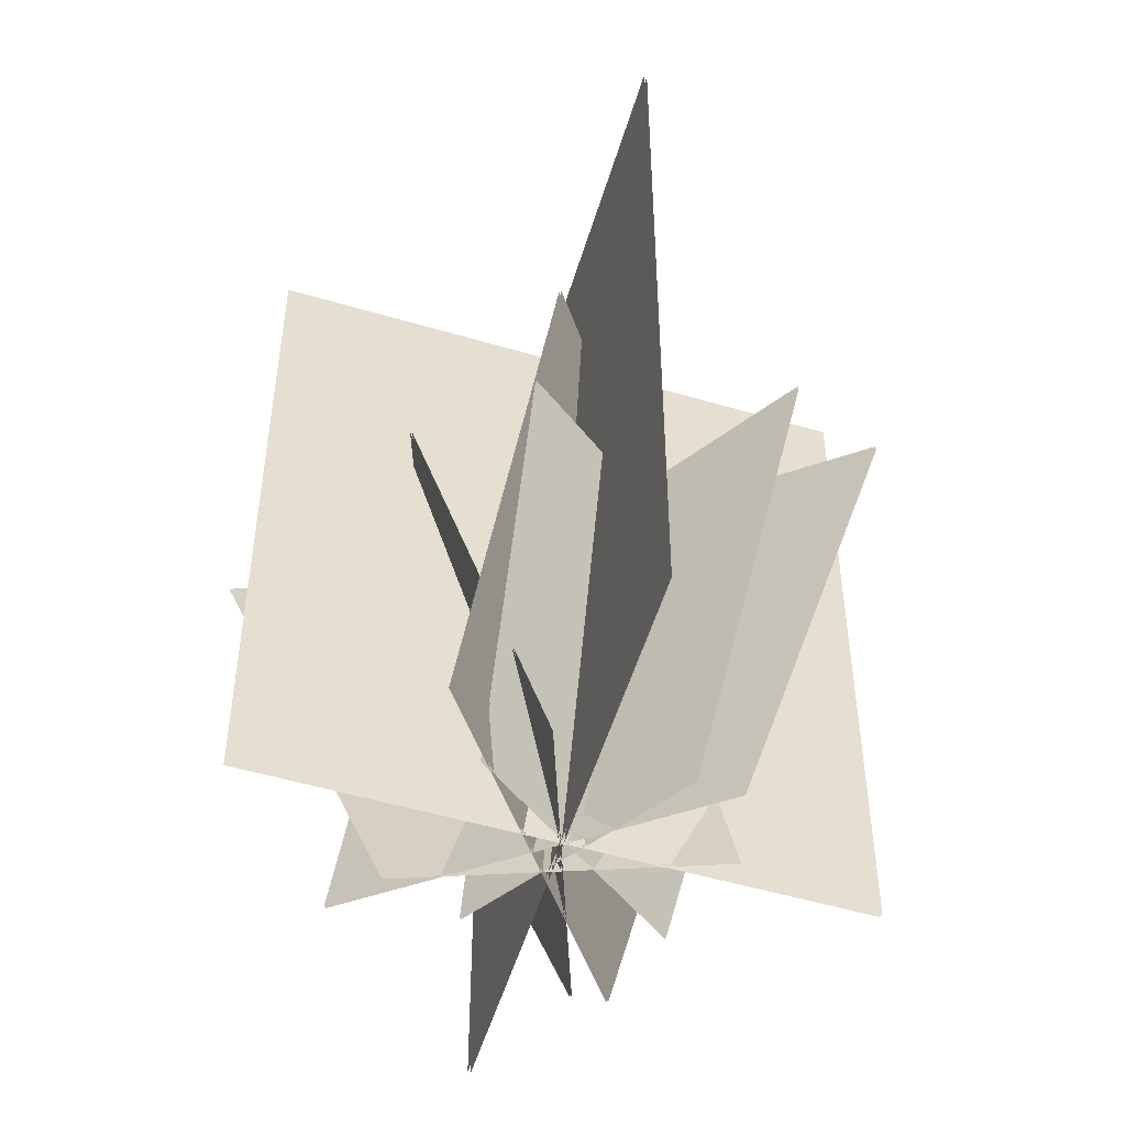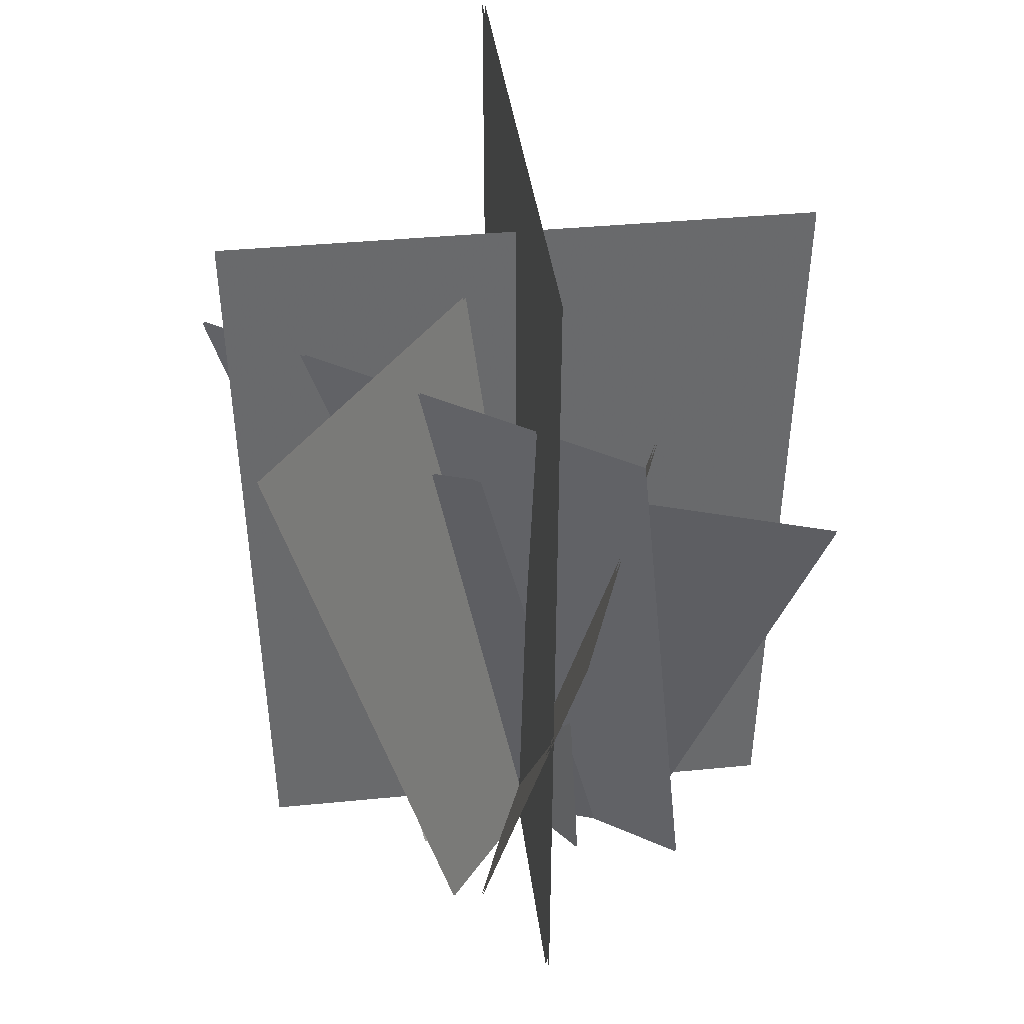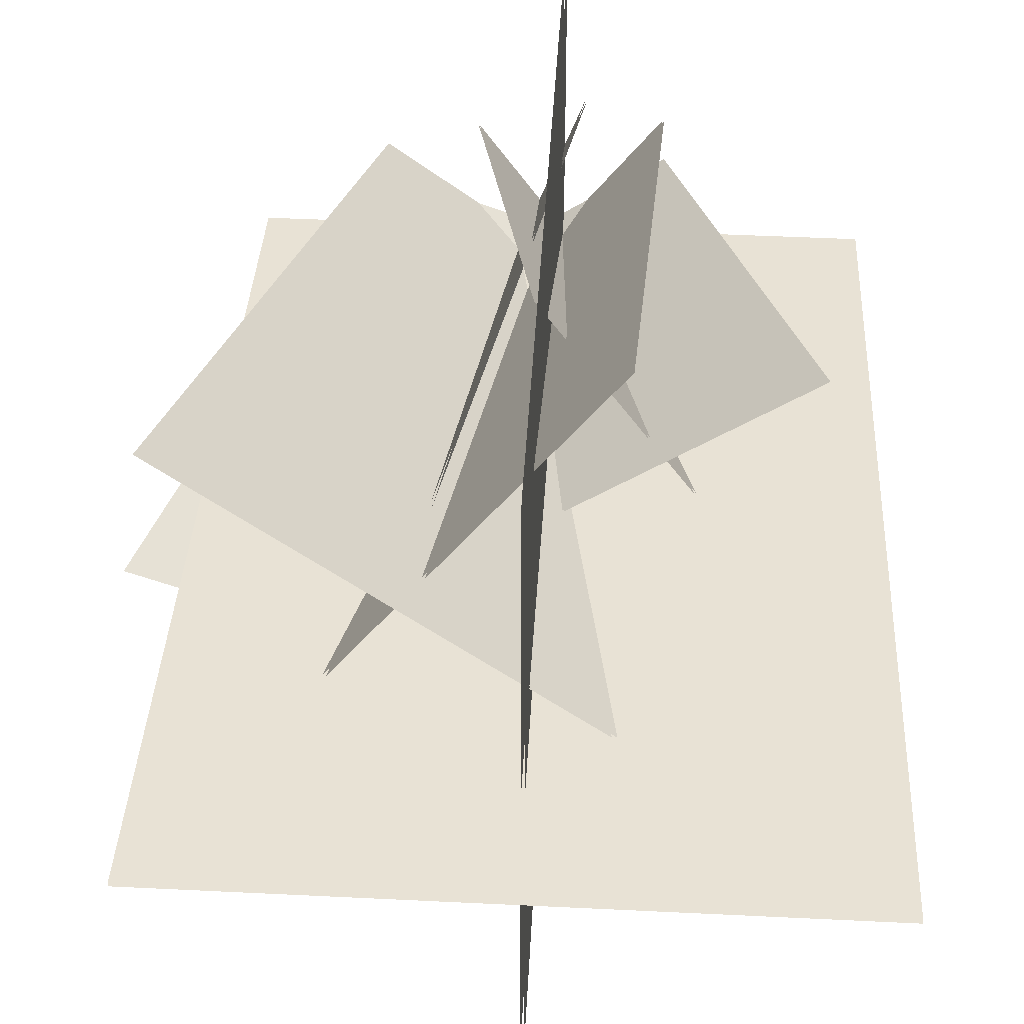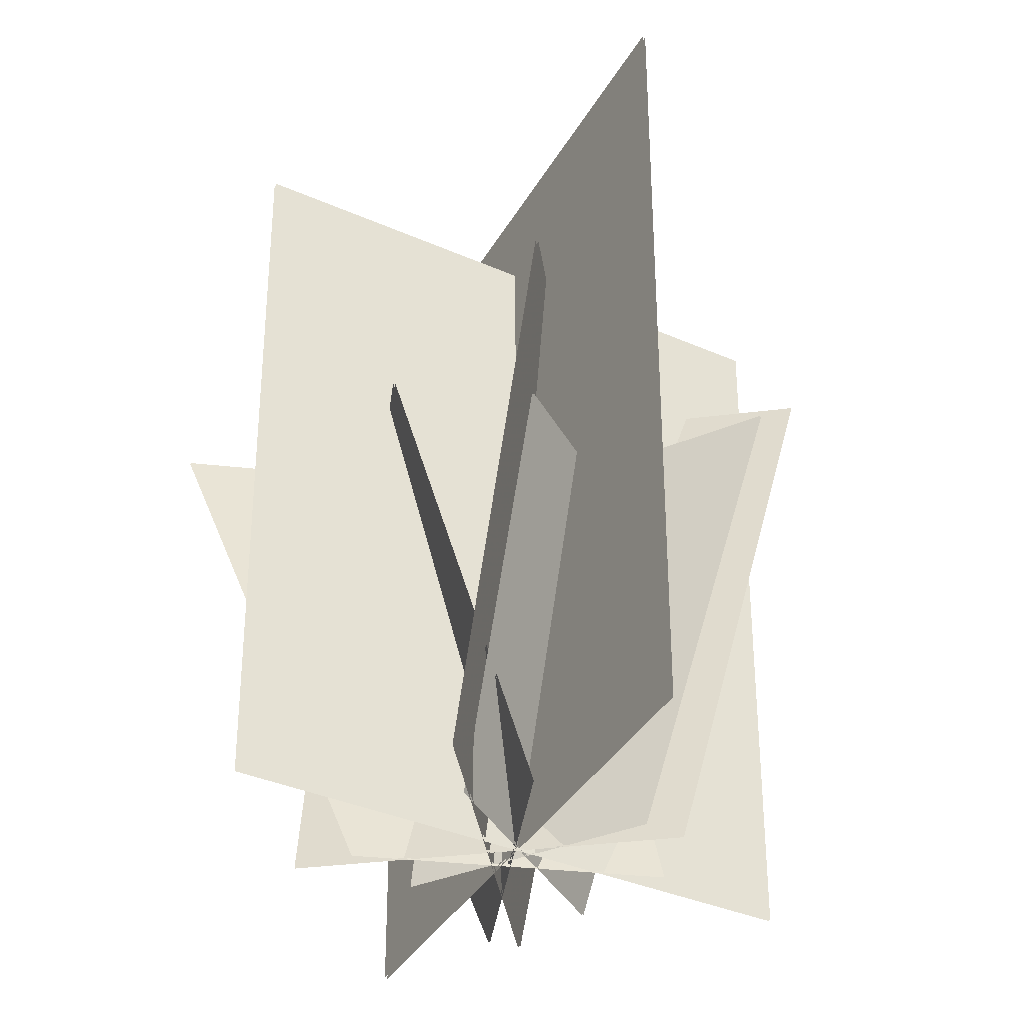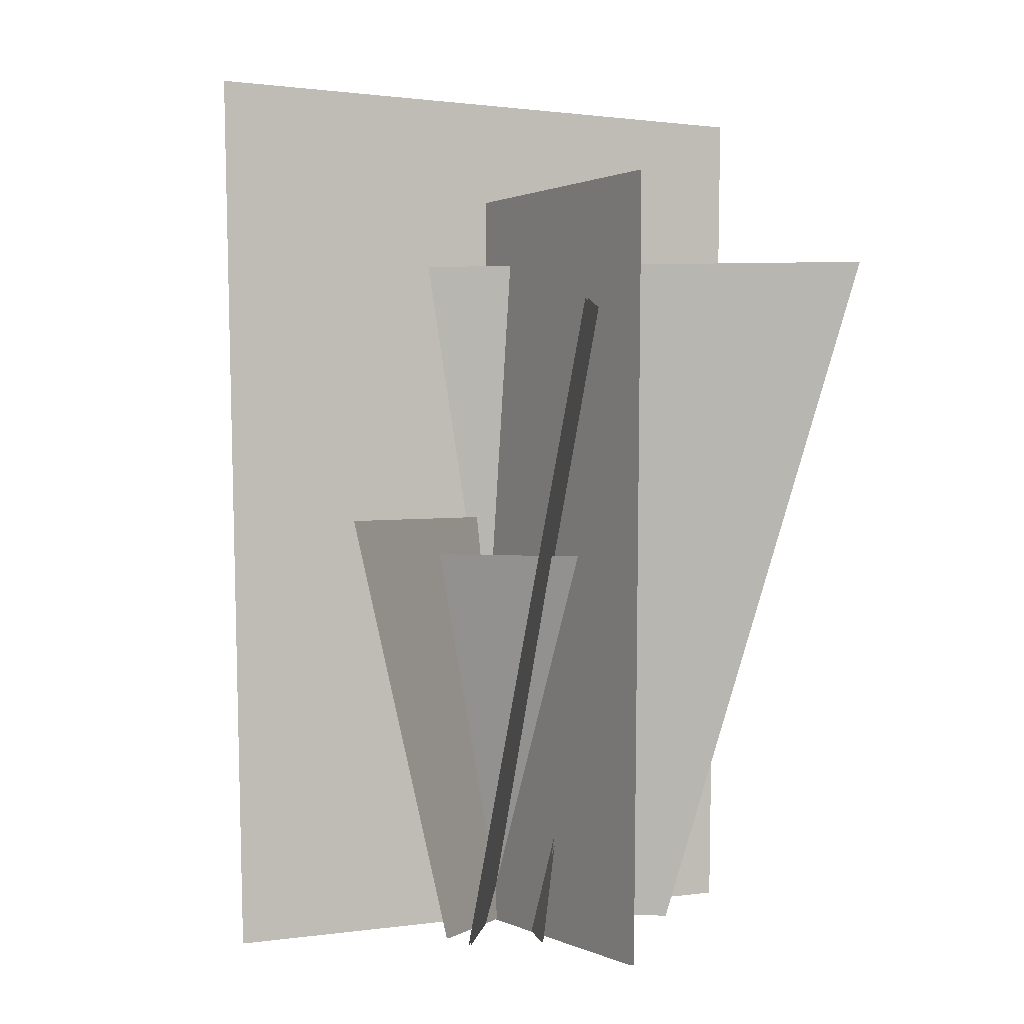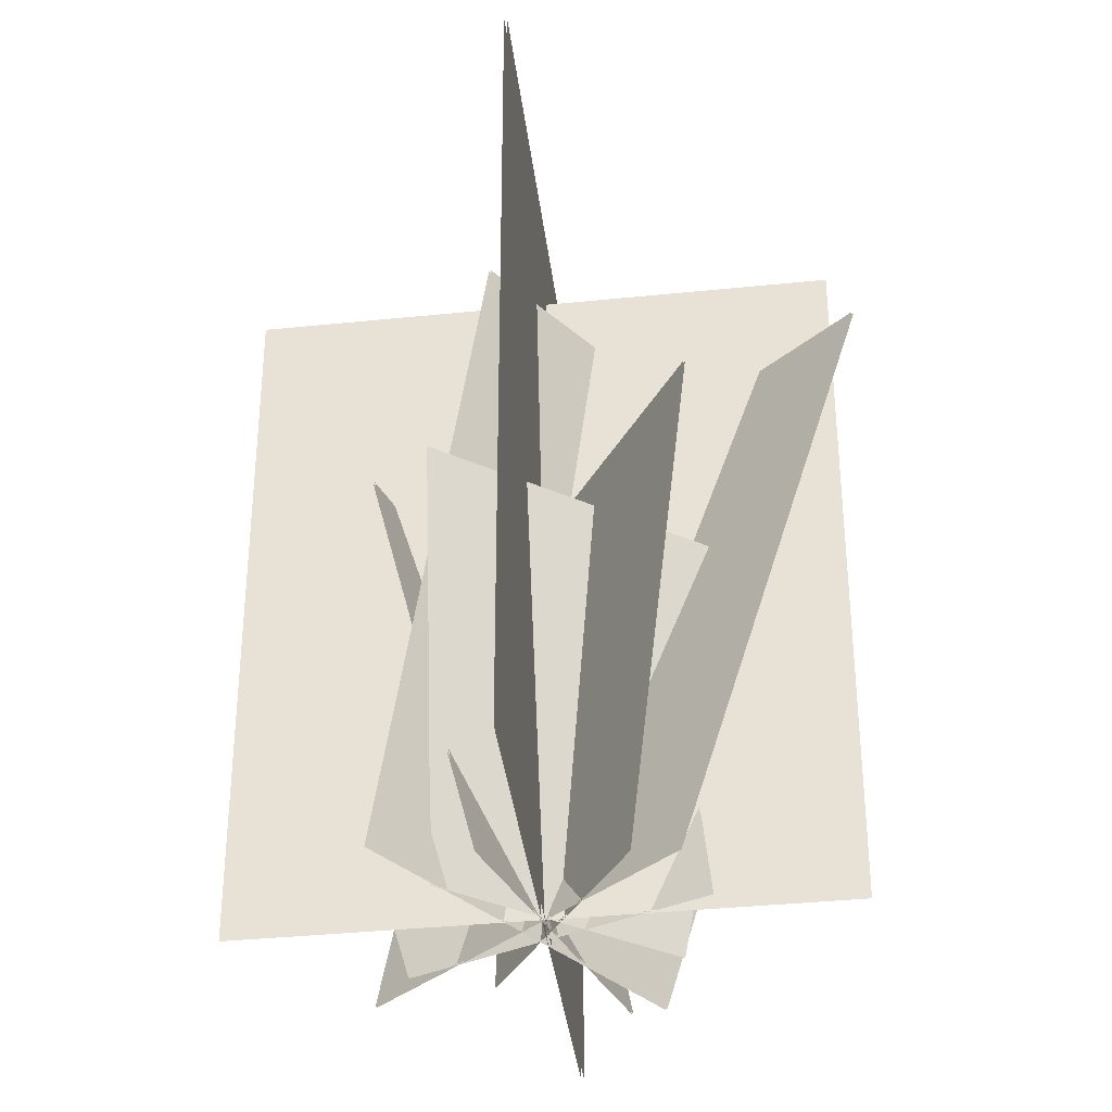
<metadata>
{"format":"obj","ext":"obj","renderer":"f3d","projection":"perspective","resolution":1024,"background":"white","views":[{"elev":-54.5,"azim":72.8,"up":"+Z"},{"elev":37.7,"azim":-97.2,"up":"+Z"},{"elev":40.4,"azim":3.2,"up":"+Y"},{"elev":-39.7,"azim":61.8,"up":"+Z"},{"elev":0.8,"azim":150.0,"up":"+Z"},{"elev":-40.6,"azim":97.0,"up":"+Z"}]}
</metadata>
<code>
g World_guanmu1
v -0.06556 11.87 -2.259
v -0.06557 -14.68 -2.259
v 0.02735 -15.5 33.35
v 0.02735 12.58 33.35
v 0.06964 11.87 -2.259
v 0.1704 12.58 33.35
v 0.1704 -15.5 33.35
v 0.06964 -14.68 -2.259
v -13.34 -1.333 -2.259
v 13.21 -1.48 -2.259
v 14.07 -1.54 38.21
v -14.02 -1.384 38.21
v -13.34 -1.197 -2.259
v -14.01 -1.241 38.21
v 14.07 -1.397 38.21
v 13.21 -1.345 -2.259
v 4.323 4.611 -2.246
v -6.107 -9.247 -2.246
v -11.01 -5.621 27.47
v 3.439 13.58 27.47
v 4.394 4.558 -2.246
v 3.537 13.51 27.47
v -10.92 -5.695 27.47
v -6.036 -9.301 -2.246
v -7.792 2.935 -2.246
v 6.008 -7.571 -2.246
v 5.774 -3.299 30.03
v -13.35 11.26 30.03
v -7.739 3.005 -2.246
v -13.27 11.36 30.03
v 5.848 -3.202 30.03
v 6.062 -7.501 -2.246
v 2.991 -5.439 -2.221
v -3.68 4.114 -2.221
v -0.3312 8.012 16.02
v 8.912 -5.226 16.02
v 2.942 -5.473 -2.221
v 8.845 -5.273 16.02
v -0.3986 7.965 16.02
v -3.728 4.08 -2.221
v 4.451 2.646 -2.221
v -5.14 -3.971 -2.221
v -2.354 -3.192 17.74
v 10.93 5.978 17.74
v 4.484 2.598 -2.221
v 10.98 5.91 17.74
v -2.307 -3.26 17.74
v -5.106 -4.02 -2.221
v -7.989 1.46 -2.231
v 5.145 -3.372 -2.231
v 1.845 -9.111 20.73
v -16.35 -2.416 20.73
v -7.965 1.527 -2.231
v -16.32 -2.323 20.73
v 1.879 -9.018 20.73
v 5.17 -3.305 -2.231
v -3.874 -7.51 -2.231
v 1.031 5.598 -2.231
v -3.856 3.318 22.8
v -10.65 -14.84 22.8
v -3.941 -7.485 -2.231
v -10.75 -14.81 22.8
v -3.949 3.352 22.8
v 0.964 5.623 -2.231
f 1 2 3
f 3 4 1
f 5 6 7
f 7 8 5
f 9 10 11
f 11 12 9
f 13 14 15
f 15 16 13
f 17 18 19
f 19 20 17
f 21 22 23
f 23 24 21
f 25 26 27
f 27 28 25
f 29 30 31
f 31 32 29
f 33 34 35
f 35 36 33
f 37 38 39
f 39 40 37
f 41 42 43
f 43 44 41
f 45 46 47
f 47 48 45
f 49 50 51
f 51 52 49
f 53 54 55
f 55 56 53
f 57 58 59
f 59 60 57
f 61 62 63
f 63 64 61

</code>
